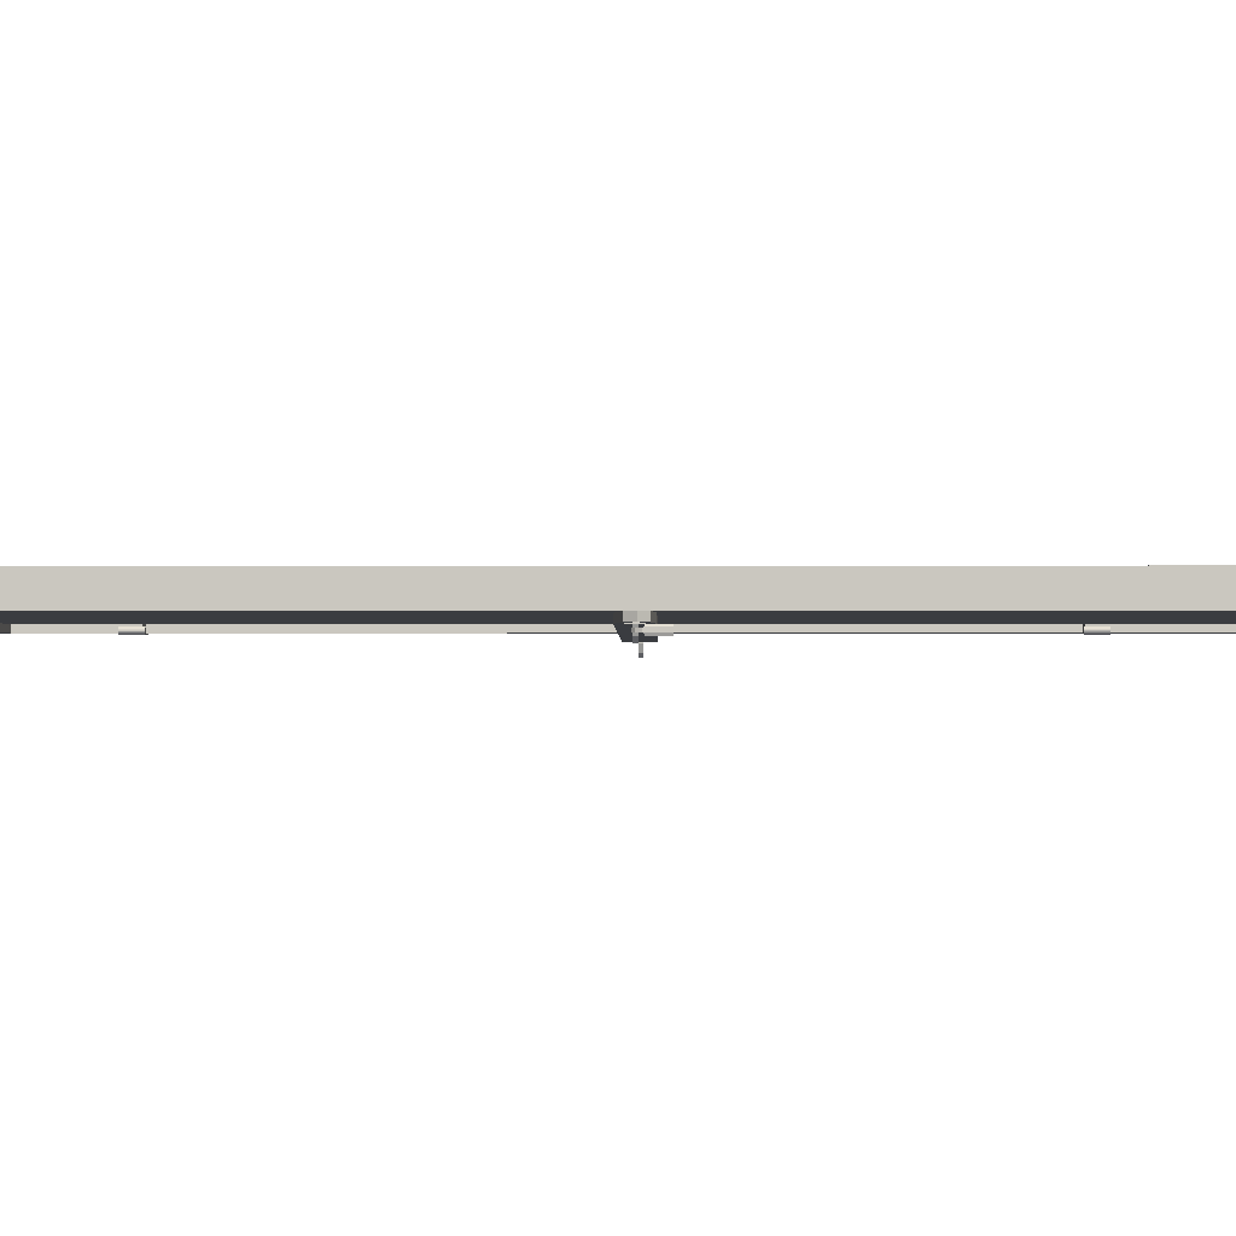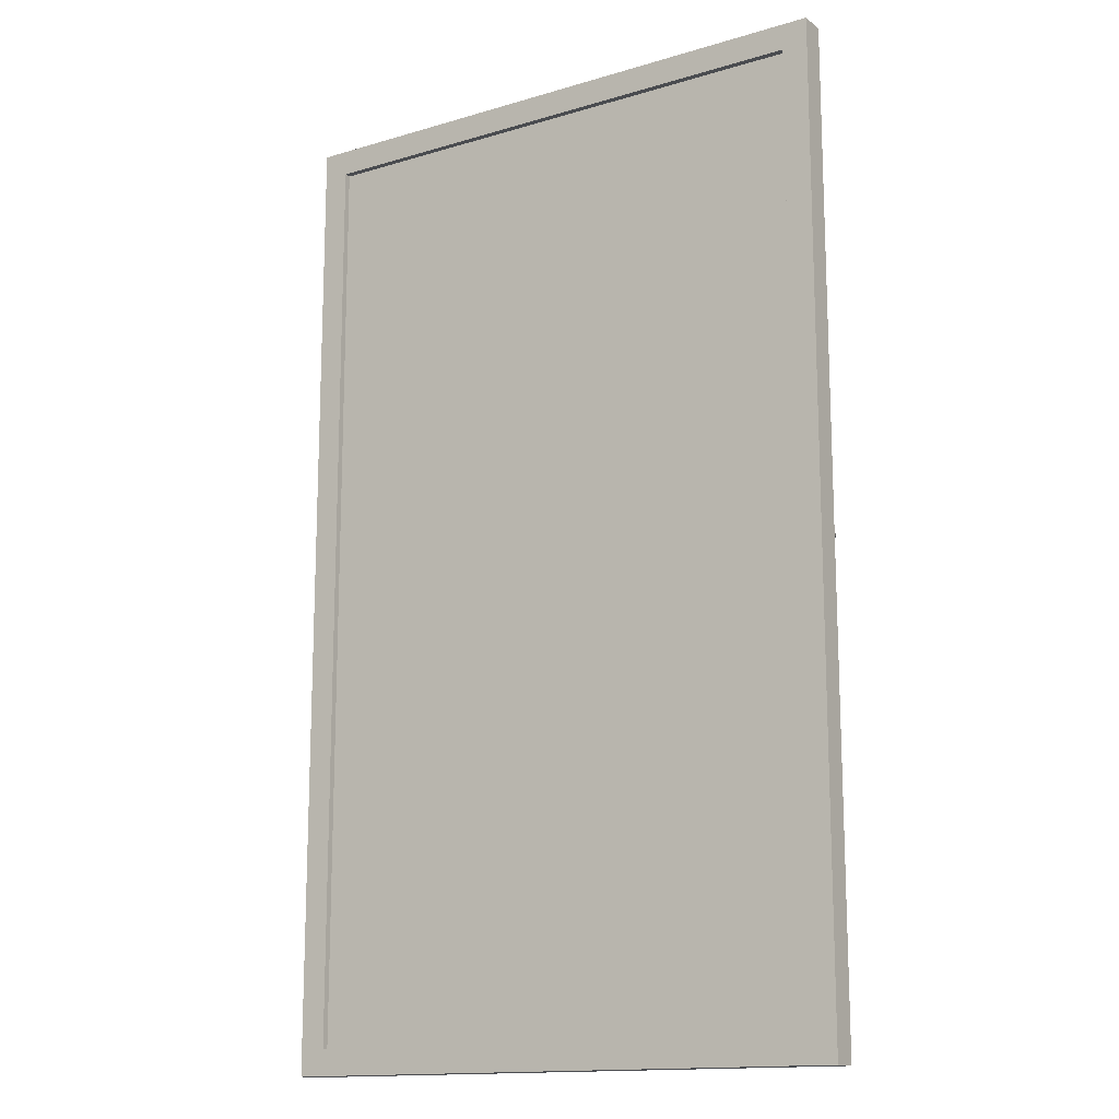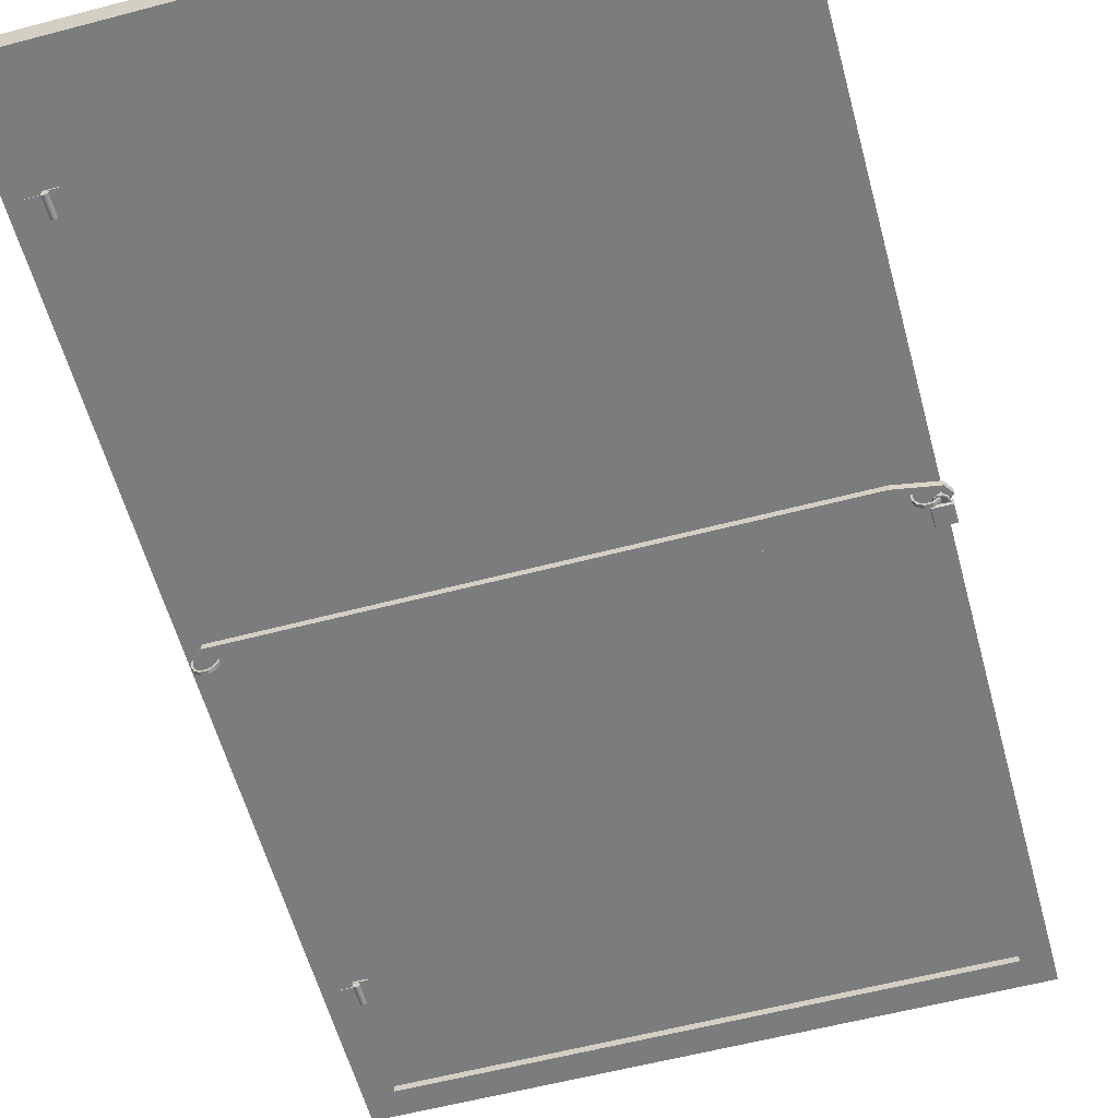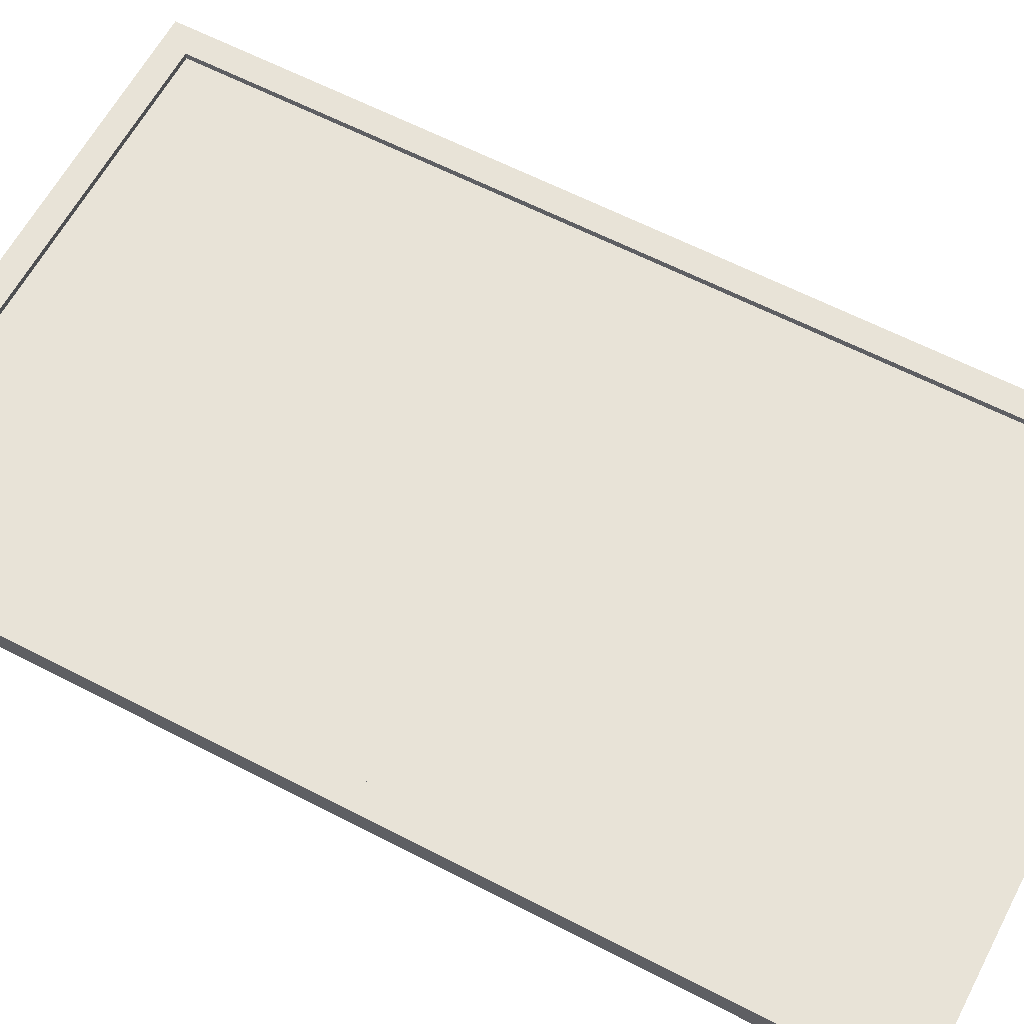
<metadata>
{"format":"obj","ext":"obj","renderer":"f3d","projection":"perspective","resolution":1024,"background":"white","views":[{"elev":-1.6,"azim":-89.3,"up":"+Z"},{"elev":-14.7,"azim":32.7,"up":"+Y"},{"elev":-58.7,"azim":-164.8,"up":"+Z"},{"elev":61.9,"azim":117.8,"up":"+Z"}]}
</metadata>
<code>
o the door
v 0.0625 0.9 0.0625
v 0.0625 0.9 0.05
v 0.0625 0.025 0.0625
v 0.0625 0.025 0.05
v -0.4375 0.9 0.05
v -0.4375 0.9 0.0625
v -0.4375 0.025 0.05
v -0.4375 0.025 0.0625
f 4 7 5 2
f 3 4 2 1
f 8 3 1 6
f 7 8 6 5
f 6 1 2 5
f 7 4 3 8
o planeLeft
v -0.4625 0.9 0.06875
v -0.4625 0.9 0.04375
v -0.4375 0.9 0.06875
v -0.4375 0.9 0.04375
v -0.4625 0.025 0.04375
v -0.4625 0.025 0.06875
v -0.4375 0.025 0.04375
v -0.4375 0.025 0.06875
f 12 15 13 10
f 11 12 10 9
f 16 11 9 14
f 15 16 14 13
f 14 9 10 13
f 15 12 11 16
o cylinder
v -0.4419 0.4478 0.04397
v -0.4419 0.4509 0.04397
v -0.4419 0.4478 0.03728
v -0.4419 0.4509 0.03728
v -0.4444 0.4478 0.03147
v -0.4444 0.4509 0.03147
v -0.4487 0.4478 0.02812
v -0.4487 0.4509 0.02812
v -0.4538 0.4478 0.02812
v -0.4538 0.4509 0.02812
v -0.4581 0.4478 0.03147
v -0.4581 0.4509 0.03147
v -0.4606 0.4478 0.03728
v -0.4606 0.4509 0.03728
v -0.4606 0.4478 0.04397
v -0.4606 0.4509 0.04397
v -0.4593 0.4478 0.02996
v -0.4622 0.4478 0.03672
v -0.4622 0.4509 0.03672
v -0.4593 0.4509 0.02996
v -0.4542 0.4478 0.02606
v -0.4542 0.4509 0.02606
v -0.4483 0.4478 0.02606
v -0.4483 0.4509 0.02606
v -0.4432 0.4478 0.02996
v -0.4432 0.4509 0.02996
v -0.4403 0.4478 0.04453
v -0.4403 0.4478 0.03672
v -0.4403 0.4509 0.03672
v -0.4403 0.4509 0.04453
v -0.4622 0.4478 0.04453
v -0.4622 0.4509 0.04453
v -0.4403 0.4509 0.04688
v -0.4403 0.4478 0.04688
v -0.4622 0.4478 0.04688
v -0.4622 0.4509 0.04688
f 43 44 45 46
f 44 41 42 45
f 41 39 40 42
f 39 37 38 40
f 37 33 36 38
f 33 34 35 36
f 34 47 48 35
f 34 33 27 29
f 36 35 30 28
f 33 37 25 27
f 38 36 28 26
f 37 39 23 25
f 40 38 26 24
f 39 41 21 23
f 42 40 24 22
f 44 43 17 19
f 46 45 20 18
f 41 44 19 21
f 45 42 22 20
f 47 34 29 31
f 35 48 32 30
f 29 30 32 31
f 30 29 27 28
f 28 27 25 26
f 23 24 26 25
f 24 23 21 22
f 22 21 19 20
f 17 18 20 19
f 31 17 18 32
f 46 49 50 43
f 47 51 52 48
f 51 50 49 52
f 32 48 52 49
f 49 46 18 32
f 31 47 51 50
f 50 43 17 31
o lock
v -0.4522 0.4444 0.03625
v -0.4522 0.4444 0.03
v -0.4522 0.4288 0.03625
v -0.4522 0.4288 0.03
v -0.4678 0.4444 0.03625
v -0.4678 0.4444 0.03
v -0.4678 0.4288 0.03625
v -0.4678 0.4288 0.03
v -0.4516 0.4281 0.03469
v -0.4684 0.4281 0.03469
v -0.4516 0.4281 0.03156
v -0.4684 0.4281 0.03156
v -0.4516 0.445 0.03469
v -0.4516 0.445 0.03156
v -0.4684 0.445 0.03469
v -0.4684 0.445 0.03156
f 66 65 61 63
f 62 67 68 64
f 67 65 66 68
f 63 61 62 64
f 55 53 57 59
f 58 54 56 60
f 62 61 55 59
f 63 64 60 56
f 61 65 53 55
f 66 63 56 54
f 67 62 59 57
f 64 68 58 60
f 65 67 57 53
f 68 66 54 58
o lockPart
v -0.4541 0.4414 0.03194
v -0.4541 0.4414 0.03444
v -0.4541 0.4454 0.03194
v -0.4541 0.4454 0.03444
v -0.4557 0.4489 0.03194
v -0.4557 0.4489 0.03444
v -0.4584 0.4509 0.03194
v -0.4584 0.4509 0.03444
v -0.4616 0.4509 0.03194
v -0.4616 0.4509 0.03444
v -0.4643 0.4489 0.03194
v -0.4643 0.4489 0.03444
v -0.4659 0.4454 0.03194
v -0.4659 0.4454 0.03444
v -0.4659 0.4414 0.03194
v -0.4659 0.4414 0.03444
v -0.465 0.4498 0.03194
v -0.4669 0.4458 0.03194
v -0.4669 0.4458 0.03444
v -0.465 0.4498 0.03444
v -0.4618 0.4522 0.03194
v -0.4618 0.4522 0.03444
v -0.4582 0.4522 0.03194
v -0.4582 0.4522 0.03444
v -0.455 0.4498 0.03194
v -0.455 0.4498 0.03444
v -0.4531 0.4411 0.03194
v -0.4531 0.4458 0.03194
v -0.4531 0.4458 0.03444
v -0.4531 0.4411 0.03444
v -0.4669 0.4411 0.03194
v -0.4669 0.4411 0.03444
v -0.4531 0.4397 0.03444
v -0.4531 0.4397 0.03194
v -0.4669 0.4401 0.03268
v -0.4669 0.4401 0.03369
f 95 96 97 98
f 96 93 94 97
f 93 91 92 94
f 91 89 90 92
f 89 85 88 90
f 85 86 87 88
f 86 99 100 87
f 86 85 79 81
f 88 87 82 80
f 85 89 77 79
f 90 88 80 78
f 89 91 75 77
f 92 90 78 76
f 91 93 73 75
f 94 92 76 74
f 96 95 69 71
f 98 97 72 70
f 93 96 71 73
f 97 94 74 72
f 99 86 81 83
f 87 100 84 82
f 81 82 84 83
f 82 81 79 80
f 80 79 77 78
f 75 76 78 77
f 76 75 73 74
f 74 73 71 72
f 69 70 72 71
f 83 69 70 84
f 98 101 102 95
f 99 103 104 100
f 103 102 101 104
f 84 100 104 101
f 101 98 70 84
f 83 99 103 102
f 102 95 69 83
f 77 89 90 78
f 78 88 85 79
f 79 80 87 86
f 81 86 82 100
f 84 100 99 83
f 83 103 104 101
f 70 101 102 69
f 69 95 98 72
f 97 72 71 96
f 74 96 73 93
f 75 93 94 76
f 76 92 91 89
f 79 89 78 86
f 83 86 100 101
f 72 101 69 96
f 76 96 93 89
f 89 86 101 96
o cylinder
v 0.08314 0.4478 0.04397
v 0.08314 0.4509 0.04397
v 0.08314 0.4478 0.03728
v 0.08314 0.4509 0.03728
v 0.08062 0.4478 0.03147
v 0.08062 0.4509 0.03147
v 0.07627 0.4478 0.02812
v 0.07627 0.4509 0.02812
v 0.07123 0.4478 0.02812
v 0.07123 0.4509 0.02812
v 0.06688 0.4478 0.03147
v 0.06688 0.4509 0.03147
v 0.06436 0.4478 0.03728
v 0.06436 0.4509 0.03728
v 0.06436 0.4478 0.04397
v 0.06436 0.4509 0.04397
v 0.06574 0.4478 0.02996
v 0.06281 0.4478 0.03672
v 0.06281 0.4509 0.03672
v 0.06574 0.4509 0.02996
v 0.07082 0.4478 0.02606
v 0.07082 0.4509 0.02606
v 0.07668 0.4478 0.02606
v 0.07668 0.4509 0.02606
v 0.08176 0.4478 0.02996
v 0.08176 0.4509 0.02996
v 0.08469 0.4478 0.04453
v 0.08469 0.4478 0.03672
v 0.08469 0.4509 0.03672
v 0.08469 0.4509 0.04453
v 0.06281 0.4478 0.04453
v 0.06281 0.4509 0.04453
v 0.08469 0.4509 0.04688
v 0.08469 0.4478 0.04688
v 0.06281 0.4478 0.04688
v 0.06281 0.4509 0.04688
f 131 132 133 134
f 132 129 130 133
f 129 127 128 130
f 127 125 126 128
f 125 121 124 126
f 121 122 123 124
f 122 135 136 123
f 122 121 115 117
f 124 123 118 116
f 121 125 113 115
f 126 124 116 114
f 125 127 111 113
f 128 126 114 112
f 127 129 109 111
f 130 128 112 110
f 132 131 105 107
f 134 133 108 106
f 129 132 107 109
f 133 130 110 108
f 135 122 117 119
f 123 136 120 118
f 117 118 120 119
f 118 117 115 116
f 116 115 113 114
f 111 112 114 113
f 112 111 109 110
f 110 109 107 108
f 105 106 108 107
f 119 105 106 120
f 134 137 138 131
f 135 139 140 136
f 139 138 137 140
f 120 136 140 137
f 137 134 106 120
f 119 135 139 138
f 138 131 105 119
o lockPlane
v 0.07313 0.4625 0.04375
v 0.07313 0.4625 0.0375
v 0.07313 0.4375 0.04375
v 0.07313 0.4375 0.0375
v -0.4269 0.4625 0.04375
v -0.4269 0.4625 0.0375
v -0.4269 0.4375 0.04375
v -0.4269 0.4375 0.0375
v -0.4644 0.4563 0.0375
v -0.4644 0.4563 0.04375
v -0.47 0.4481 0.0375
v -0.47 0.4481 0.04375
v -0.4644 0.4412 0.0375
v -0.4644 0.4412 0.04375
v -0.4331 0.4563 0.0375
v -0.4598 0.4531 0.0375
v -0.4637 0.4491 0.0375
v -0.4598 0.4456 0.0375
v -0.4331 0.4437 0.0375
v -0.4331 0.4437 0.04375
v -0.4598 0.4456 0.04375
v -0.4637 0.4491 0.04375
v -0.4598 0.4531 0.04375
v -0.4331 0.4563 0.04375
v 0.07938 0.4563 0.0375
v 0.07938 0.4563 0.04375
v 0.07938 0.4437 0.0375
v 0.07938 0.4437 0.04375
f 141 142 146 145
f 144 143 147 148
f 143 141 145 147
f 167 165 166 168
f 147 145 146 148
f 147 145 146 148
f 148 146 142 144
f 146 149 150 145
f 149 151 152 150
f 151 153 154 152
f 147 154 153 148
f 146 155 156 149
f 149 156 157 151
f 153 158 159 148
f 146 155 159 148
f 151 157 158 153
f 147 160 161 154
f 154 161 162 152
f 152 162 163 150
f 150 163 164 145
f 145 164 160 147
f 165 167 144 142
f 166 165 142 141
f 168 166 141 143
f 167 168 143 144
o planeRight
v 0.0625 0.9 0.06875
v 0.0625 0.9 0.04375
v 0.0875 0.9 0.06875
v 0.0875 0.9 0.04375
v 0.0625 0.025 0.04375
v 0.0625 0.025 0.06875
v 0.0875 0.025 0.04375
v 0.0875 0.025 0.06875
f 172 175 173 170
f 171 172 170 169
f 176 171 169 174
f 175 176 174 173
f 174 169 170 173
f 175 172 171 176
o planeDown
v 0.0875 0.025 0.06875
v 0.0875 0.025 0.04375
v 0.0875 0 0.06875
v 0.0875 0 0.04375
v -0.4625 0.025 0.04375
v -0.4625 0.025 0.06875
v -0.4625 0 0.04375
v -0.4625 0 0.06875
f 180 183 181 178
f 179 180 178 177
f 184 179 177 182
f 183 184 182 181
f 182 177 178 181
f 183 180 179 184
o planeUp
v 0.0875 0.925 0.06875
v 0.0875 0.925 0.04375
v 0.0875 0.9 0.06875
v 0.0875 0.9 0.04375
v -0.4625 0.925 0.04375
v -0.4625 0.925 0.06875
v -0.4625 0.9 0.04375
v -0.4625 0.9 0.06875
f 188 191 189 186
f 187 188 186 185
f 192 187 185 190
f 191 192 190 189
f 190 185 186 189
f 191 188 187 192
o cube
v 0.07375 0.8219 0.04406
v 0.07375 0.8219 0.04312
v 0.07375 0.8031 0.04406
v 0.07375 0.8031 0.04312
v 0.06187 0.8219 0.04406
v 0.06187 0.8219 0.04312
v 0.06187 0.8031 0.04406
v 0.06187 0.8031 0.04312
f 196 194 193 195
f 199 197 198 200
f 193 194 198 197
f 196 195 199 200
f 195 193 197 199
f 200 198 194 196
o cylinder
v 0.05969 0.8031 0.04563
v 0.05969 0.8219 0.04563
v 0.06002 0.8031 0.04859
v 0.06002 0.8219 0.04859
v 0.06067 0.8031 0.04844
v 0.06067 0.8219 0.04844
v 0.06128 0.8031 0.04815
v 0.06128 0.8219 0.04815
v 0.0618 0.8031 0.04774
v 0.0618 0.8219 0.04774
v 0.06222 0.8031 0.04721
v 0.06222 0.8219 0.04721
v 0.06251 0.8031 0.04661
v 0.06251 0.8219 0.04661
v 0.06266 0.8031 0.04596
v 0.06266 0.8219 0.04596
v 0.06266 0.8031 0.04529
v 0.06266 0.8219 0.04529
v 0.06251 0.8031 0.04464
v 0.06251 0.8219 0.04464
v 0.06222 0.8031 0.04404
v 0.06222 0.8219 0.04404
v 0.0618 0.8031 0.04351
v 0.0618 0.8219 0.04351
v 0.06128 0.8031 0.0431
v 0.06128 0.8219 0.0431
v 0.06067 0.8031 0.04281
v 0.06067 0.8219 0.04281
v 0.06002 0.8031 0.04266
v 0.06002 0.8219 0.04266
v 0.05935 0.8031 0.04266
v 0.05935 0.8219 0.04266
v 0.0587 0.8031 0.04281
v 0.0587 0.8219 0.04281
v 0.0581 0.8031 0.0431
v 0.0581 0.8219 0.0431
v 0.05757 0.8031 0.04351
v 0.05757 0.8219 0.04351
v 0.05716 0.8031 0.04404
v 0.05716 0.8219 0.04404
v 0.05687 0.8031 0.04464
v 0.05687 0.8219 0.04464
v 0.05672 0.8031 0.04529
v 0.05672 0.8219 0.04529
v 0.05672 0.8031 0.04596
v 0.05672 0.8219 0.04596
v 0.05687 0.8031 0.04661
v 0.05687 0.8219 0.04661
v 0.05716 0.8031 0.04721
v 0.05716 0.8219 0.04721
v 0.05757 0.8031 0.04774
v 0.05757 0.8219 0.04774
v 0.0581 0.8031 0.04815
v 0.0581 0.8219 0.04815
v 0.0587 0.8031 0.04844
v 0.0587 0.8219 0.04844
v 0.05935 0.8031 0.04859
v 0.05935 0.8219 0.04859
f 205 203 201
f 203 205 206 204
f 204 206 202
f 207 205 201
f 205 207 208 206
f 206 208 202
f 209 207 201
f 207 209 210 208
f 208 210 202
f 211 209 201
f 209 211 212 210
f 210 212 202
f 213 211 201
f 211 213 214 212
f 212 214 202
f 215 213 201
f 213 215 216 214
f 214 216 202
f 217 215 201
f 215 217 218 216
f 216 218 202
f 219 217 201
f 217 219 220 218
f 218 220 202
f 221 219 201
f 219 221 222 220
f 220 222 202
f 223 221 201
f 221 223 224 222
f 222 224 202
f 225 223 201
f 223 225 226 224
f 224 226 202
f 227 225 201
f 225 227 228 226
f 226 228 202
f 229 227 201
f 227 229 230 228
f 228 230 202
f 231 229 201
f 229 231 232 230
f 230 232 202
f 233 231 201
f 231 233 234 232
f 232 234 202
f 235 233 201
f 233 235 236 234
f 234 236 202
f 237 235 201
f 235 237 238 236
f 236 238 202
f 239 237 201
f 237 239 240 238
f 238 240 202
f 241 239 201
f 239 241 242 240
f 240 242 202
f 243 241 201
f 241 243 244 242
f 242 244 202
f 245 243 201
f 243 245 246 244
f 244 246 202
f 247 245 201
f 245 247 248 246
f 246 248 202
f 249 247 201
f 247 249 250 248
f 248 250 202
f 251 249 201
f 249 251 252 250
f 250 252 202
f 253 251 201
f 251 253 254 252
f 252 254 202
f 255 253 201
f 253 255 256 254
f 254 256 202
f 257 255 201
f 255 257 258 256
f 256 258 202
f 203 257 201
f 257 203 204 258
f 258 204 202
o cube
v 0.0625 0.8219 0.05
v 0.0625 0.8219 0.04844
v 0.0625 0.8031 0.05
v 0.0625 0.8031 0.04844
v 0.05 0.8219 0.04844
v 0.05 0.8219 0.05
v 0.05 0.8031 0.04844
v 0.05 0.8031 0.05
f 262 265 263 260
f 261 262 260 259
f 266 261 259 264
f 265 266 264 263
f 264 259 260 263
f 265 262 261 266
o cube
v 0.07375 0.1344 0.04406
v 0.07375 0.1344 0.04312
v 0.07375 0.1156 0.04406
v 0.07375 0.1156 0.04312
v 0.06187 0.1344 0.04406
v 0.06187 0.1344 0.04312
v 0.06187 0.1156 0.04406
v 0.06187 0.1156 0.04312
f 270 268 267 269
f 273 271 272 274
f 267 268 272 271
f 270 269 273 274
f 269 267 271 273
f 274 272 268 270
o cylinder
v 0.05969 0.1156 0.04563
v 0.05969 0.1344 0.04563
v 0.06002 0.1156 0.04859
v 0.06002 0.1344 0.04859
v 0.06067 0.1156 0.04844
v 0.06067 0.1344 0.04844
v 0.06128 0.1156 0.04815
v 0.06128 0.1344 0.04815
v 0.0618 0.1156 0.04774
v 0.0618 0.1344 0.04774
v 0.06222 0.1156 0.04721
v 0.06222 0.1344 0.04721
v 0.06251 0.1156 0.04661
v 0.06251 0.1344 0.04661
v 0.06266 0.1156 0.04596
v 0.06266 0.1344 0.04596
v 0.06266 0.1156 0.04529
v 0.06266 0.1344 0.04529
v 0.06251 0.1156 0.04464
v 0.06251 0.1344 0.04464
v 0.06222 0.1156 0.04404
v 0.06222 0.1344 0.04404
v 0.0618 0.1156 0.04351
v 0.0618 0.1344 0.04351
v 0.06128 0.1156 0.0431
v 0.06128 0.1344 0.0431
v 0.06067 0.1156 0.04281
v 0.06067 0.1344 0.04281
v 0.06002 0.1156 0.04266
v 0.06002 0.1344 0.04266
v 0.05935 0.1156 0.04266
v 0.05935 0.1344 0.04266
v 0.0587 0.1156 0.04281
v 0.0587 0.1344 0.04281
v 0.0581 0.1156 0.0431
v 0.0581 0.1344 0.0431
v 0.05757 0.1156 0.04351
v 0.05757 0.1344 0.04351
v 0.05716 0.1156 0.04404
v 0.05716 0.1344 0.04404
v 0.05687 0.1156 0.04464
v 0.05687 0.1344 0.04464
v 0.05672 0.1156 0.04529
v 0.05672 0.1344 0.04529
v 0.05672 0.1156 0.04596
v 0.05672 0.1344 0.04596
v 0.05687 0.1156 0.04661
v 0.05687 0.1344 0.04661
v 0.05716 0.1156 0.04721
v 0.05716 0.1344 0.04721
v 0.05757 0.1156 0.04774
v 0.05757 0.1344 0.04774
v 0.0581 0.1156 0.04815
v 0.0581 0.1344 0.04815
v 0.0587 0.1156 0.04844
v 0.0587 0.1344 0.04844
v 0.05935 0.1156 0.04859
v 0.05935 0.1344 0.04859
f 279 277 275
f 277 279 280 278
f 278 280 276
f 281 279 275
f 279 281 282 280
f 280 282 276
f 283 281 275
f 281 283 284 282
f 282 284 276
f 285 283 275
f 283 285 286 284
f 284 286 276
f 287 285 275
f 285 287 288 286
f 286 288 276
f 289 287 275
f 287 289 290 288
f 288 290 276
f 291 289 275
f 289 291 292 290
f 290 292 276
f 293 291 275
f 291 293 294 292
f 292 294 276
f 295 293 275
f 293 295 296 294
f 294 296 276
f 297 295 275
f 295 297 298 296
f 296 298 276
f 299 297 275
f 297 299 300 298
f 298 300 276
f 301 299 275
f 299 301 302 300
f 300 302 276
f 303 301 275
f 301 303 304 302
f 302 304 276
f 305 303 275
f 303 305 306 304
f 304 306 276
f 307 305 275
f 305 307 308 306
f 306 308 276
f 309 307 275
f 307 309 310 308
f 308 310 276
f 311 309 275
f 309 311 312 310
f 310 312 276
f 313 311 275
f 311 313 314 312
f 312 314 276
f 315 313 275
f 313 315 316 314
f 314 316 276
f 317 315 275
f 315 317 318 316
f 316 318 276
f 319 317 275
f 317 319 320 318
f 318 320 276
f 321 319 275
f 319 321 322 320
f 320 322 276
f 323 321 275
f 321 323 324 322
f 322 324 276
f 325 323 275
f 323 325 326 324
f 324 326 276
f 327 325 275
f 325 327 328 326
f 326 328 276
f 329 327 275
f 327 329 330 328
f 328 330 276
f 331 329 275
f 329 331 332 330
f 330 332 276
f 277 331 275
f 331 277 278 332
f 332 278 276
o cube
v 0.0625 0.1344 0.05
v 0.0625 0.1344 0.04844
v 0.0625 0.1156 0.05
v 0.0625 0.1156 0.04844
v 0.05 0.1344 0.04844
v 0.05 0.1344 0.05
v 0.05 0.1156 0.04844
v 0.05 0.1156 0.05
f 336 339 337 334
f 335 336 334 333
f 340 335 333 338
f 339 340 338 337
f 338 333 334 337
f 339 336 335 340

</code>
